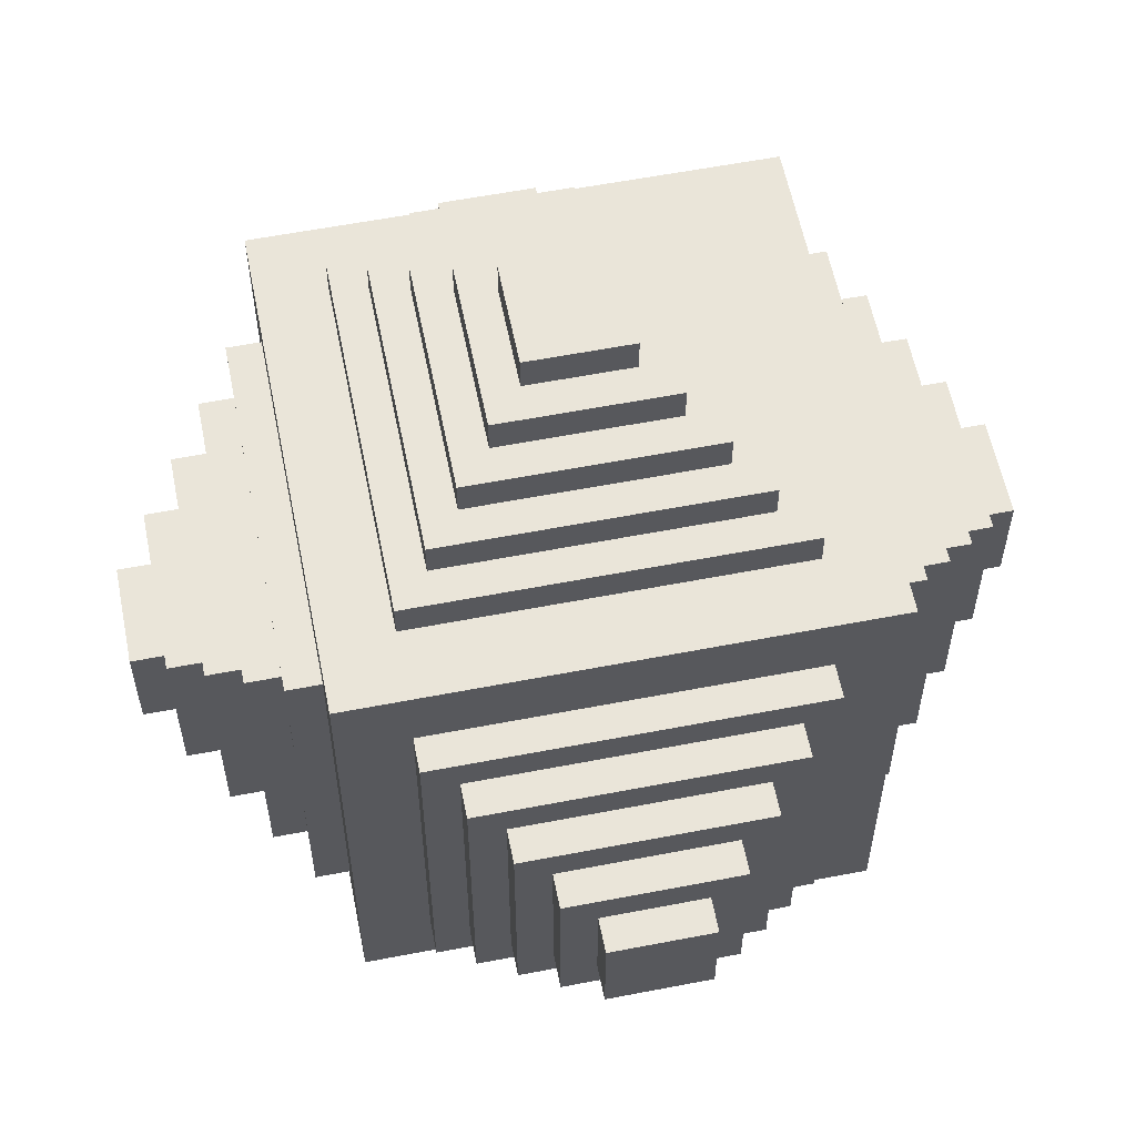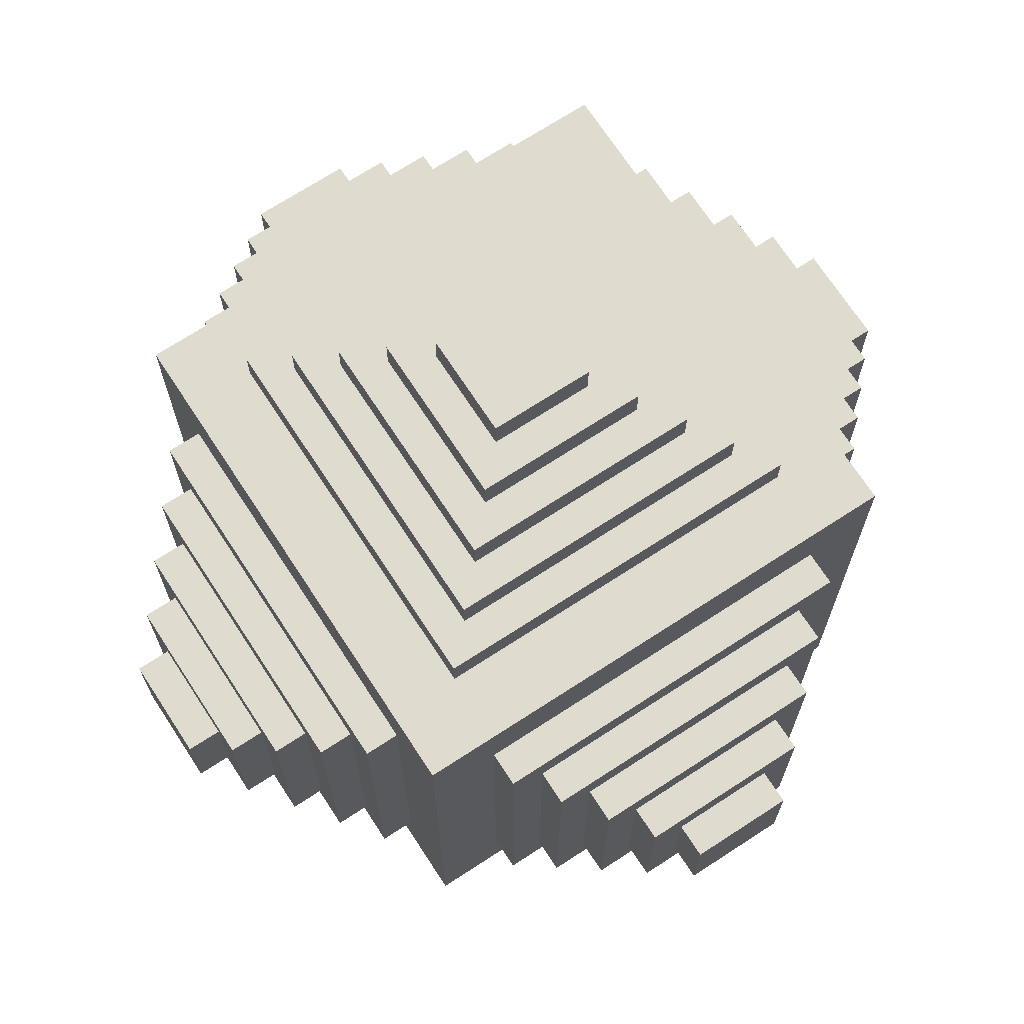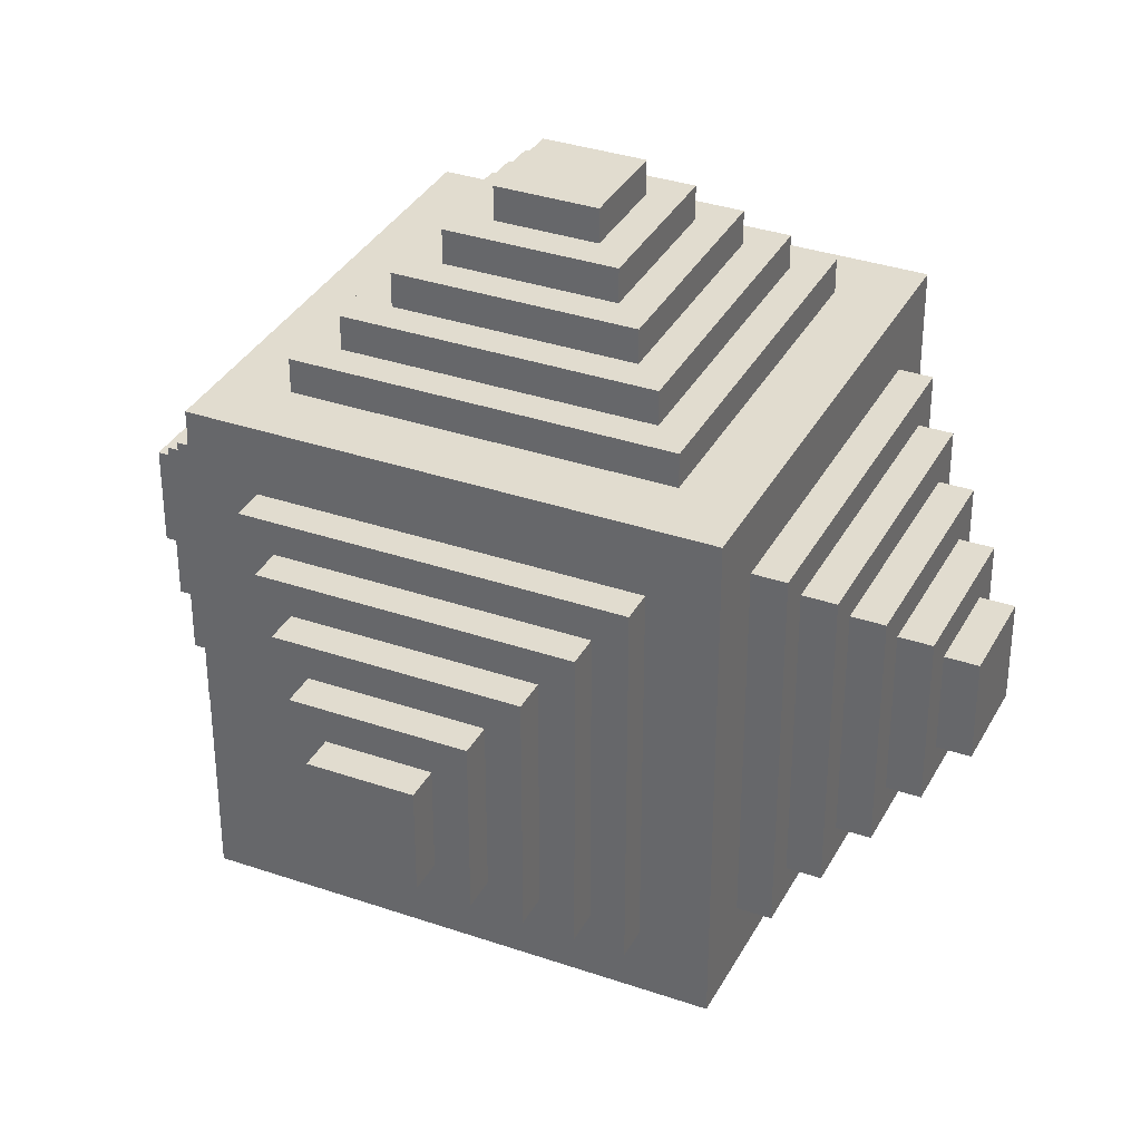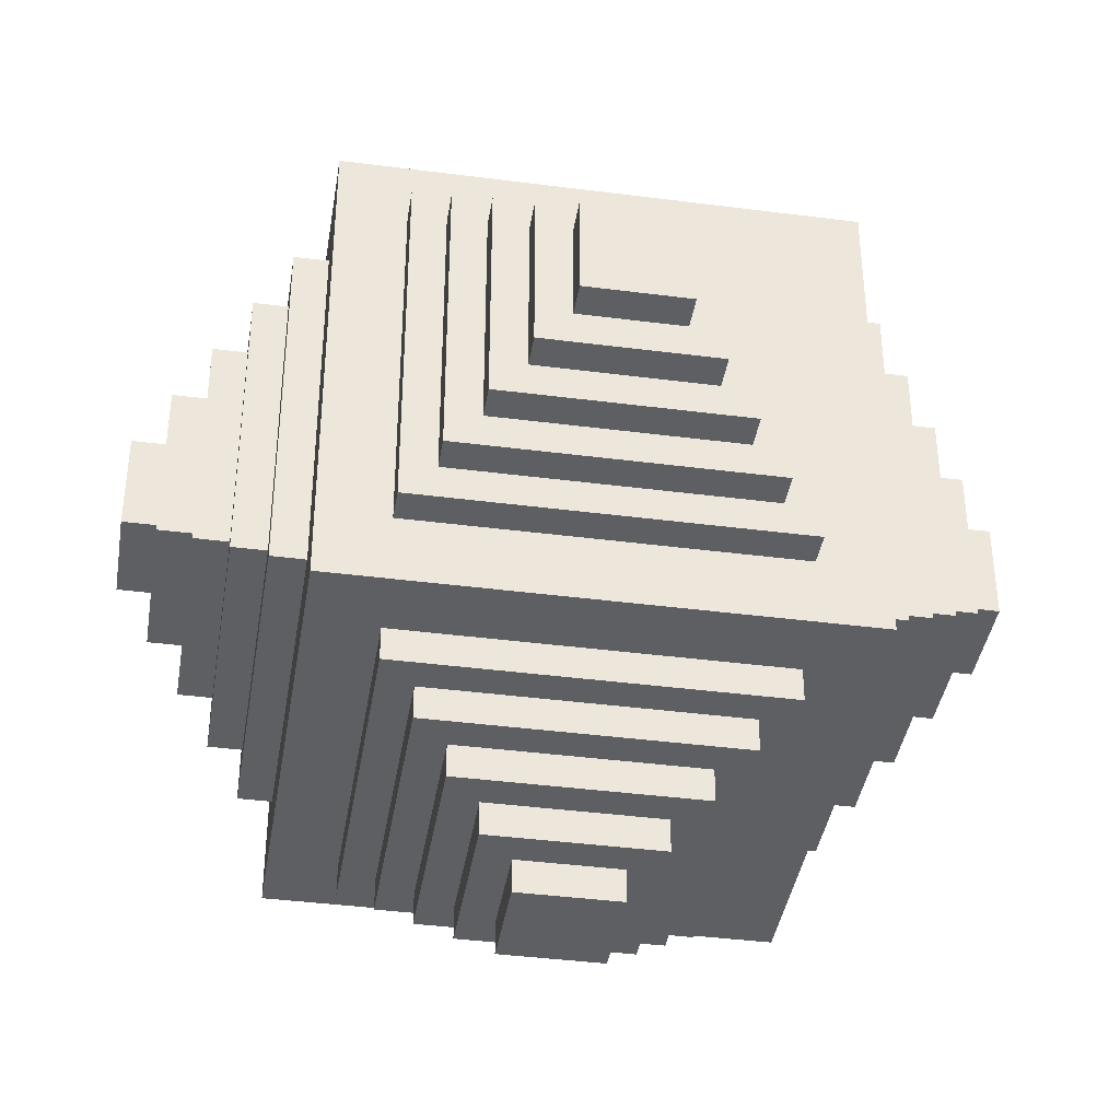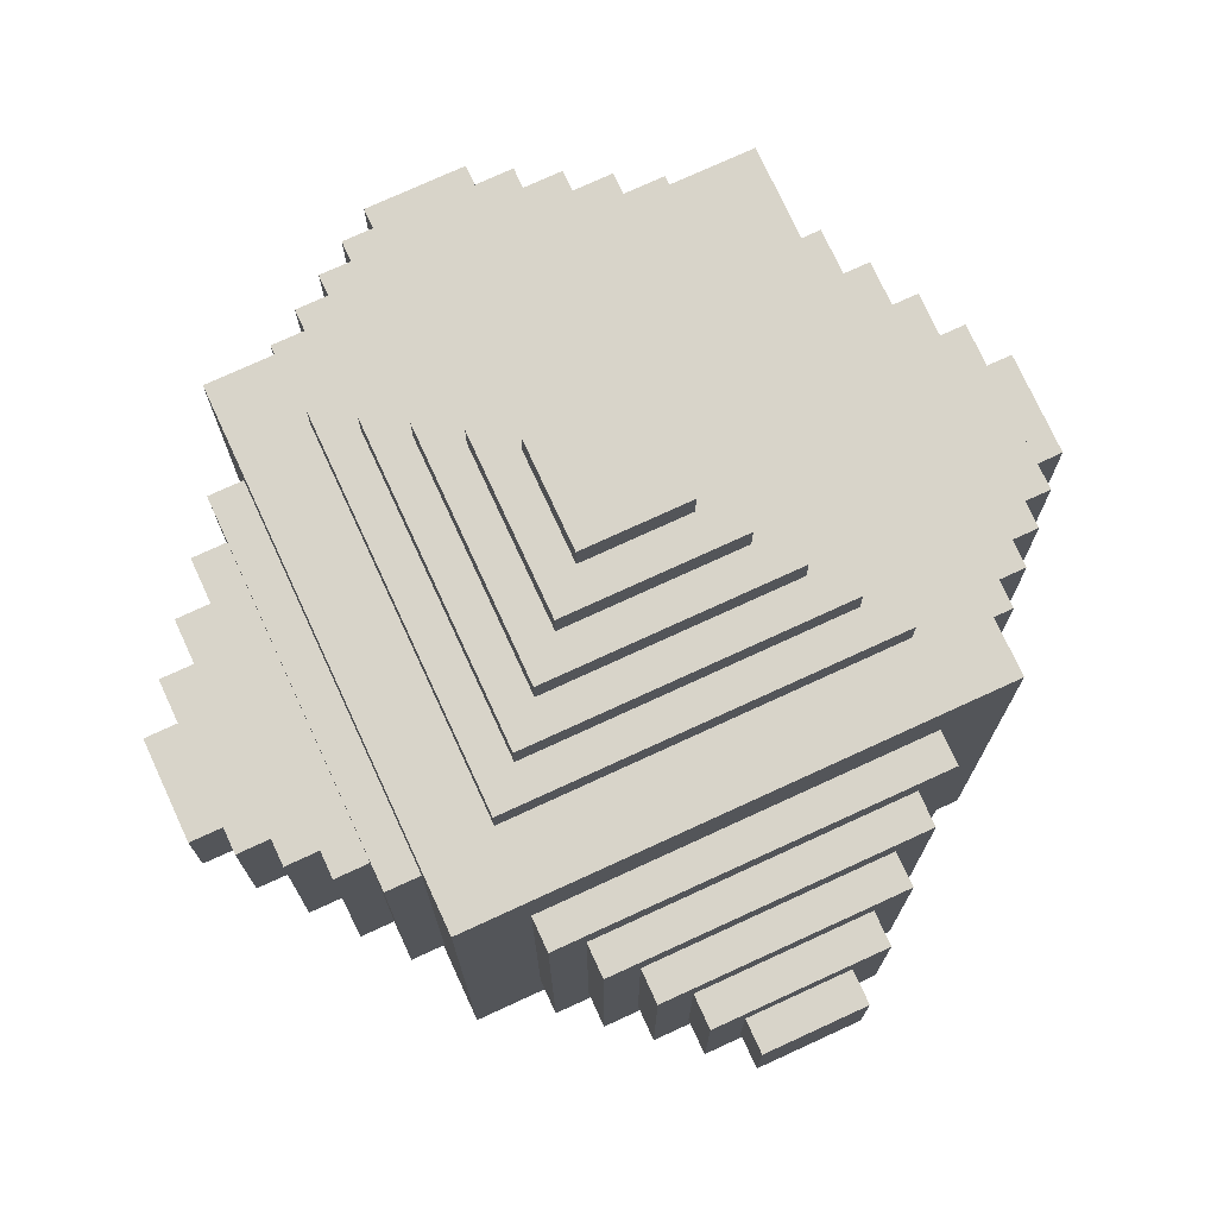
<metadata>
{"format":"obj","ext":"obj","renderer":"f3d","projection":"perspective","resolution":1024,"background":"white","views":[{"elev":58.5,"azim":-11.3,"up":"+Y"},{"elev":70.4,"azim":146.9,"up":"+Y"},{"elev":34.5,"azim":-65.2,"up":"+Z"},{"elev":-39.8,"azim":80.9,"up":"+Y"},{"elev":75.2,"azim":-114.7,"up":"+Z"}]}
</metadata>
<code>
v -0.09 0.745 0.09
v -0.09 0.685 -0.09
v -0.09 0.685 0.09
v -0.09 0.745 -0.09
v -0.09 0.085 -0.69
v -0.09 -0.095 -0.75
v -0.09 -0.095 -0.69
v -0.09 0.085 -0.75
v -0.09 0.085 0.75
v -0.09 -0.095 0.69
v -0.09 -0.095 0.75
v -0.09 0.085 0.69
v -0.09 -0.695 0.09
v -0.09 -0.755 -0.09
v -0.09 -0.755 0.09
v -0.09 -0.695 -0.09
v -0.15 0.685 0.15
v -0.15 0.625 -0.15
v -0.15 0.625 0.15
v -0.15 0.685 -0.15
v -0.15 0.145 -0.63
v -0.15 -0.155 -0.69
v -0.15 -0.155 -0.63
v -0.15 0.145 -0.69
v -0.15 0.145 0.69
v -0.15 -0.155 0.63
v -0.15 -0.155 0.69
v -0.15 0.145 0.63
v -0.15 -0.635 0.15
v -0.15 -0.695 -0.15
v -0.15 -0.695 0.15
v -0.15 -0.635 -0.15
v -0.21 0.625 0.21
v -0.21 0.565 -0.21
v -0.21 0.565 0.21
v -0.21 0.625 -0.21
v -0.21 0.205 -0.57
v -0.21 -0.215 -0.63
v -0.21 -0.215 -0.57
v -0.21 0.205 -0.63
v -0.21 0.205 0.63
v -0.21 -0.215 0.57
v -0.21 -0.215 0.63
v -0.21 0.205 0.57
v -0.21 -0.575 0.21
v -0.21 -0.635 -0.21
v -0.21 -0.635 0.21
v -0.21 -0.575 -0.21
v -0.27 0.565 0.27
v -0.27 0.505 -0.27
v -0.27 0.505 0.27
v -0.27 0.565 -0.27
v -0.27 0.265 -0.51
v -0.27 -0.275 -0.57
v -0.27 -0.275 -0.51
v -0.27 0.265 -0.57
v -0.27 0.265 0.57
v -0.27 -0.275 0.51
v -0.27 -0.275 0.57
v -0.27 0.265 0.51
v -0.27 -0.515 0.27
v -0.27 -0.575 -0.27
v -0.27 -0.575 0.27
v -0.27 -0.515 -0.27
v -0.33 0.505 0.33
v -0.33 0.445 -0.33
v -0.33 0.445 0.33
v -0.33 0.505 -0.33
v -0.33 0.325 -0.45
v -0.33 -0.335 -0.51
v -0.33 -0.335 -0.45
v -0.33 0.325 -0.51
v -0.33 0.325 0.51
v -0.33 -0.335 0.45
v -0.33 -0.335 0.51
v -0.33 0.325 0.45
v -0.33 -0.455 0.33
v -0.33 -0.515 -0.33
v -0.33 -0.515 0.33
v -0.33 -0.455 -0.33
v -0.45 0.445 0.45
v -0.45 0.325 0.33
v -0.45 -0.455 0.45
v -0.45 -0.335 0.33
v -0.45 0.445 -0.45
v -0.45 -0.455 -0.45
v -0.45 0.325 -0.33
v -0.45 -0.335 -0.33
v -0.51 0.325 0.33
v -0.51 0.265 0.27
v -0.51 -0.335 0.33
v -0.51 -0.275 0.27
v -0.51 0.325 -0.33
v -0.51 -0.335 -0.33
v -0.51 0.265 -0.27
v -0.51 -0.275 -0.27
v -0.57 0.265 0.27
v -0.57 0.205 0.21
v -0.57 -0.275 0.27
v -0.57 -0.215 0.21
v -0.57 0.265 -0.27
v -0.57 -0.275 -0.27
v -0.57 0.205 -0.21
v -0.57 -0.215 -0.21
v -0.63 0.205 0.21
v -0.63 0.145 0.15
v -0.63 -0.215 0.21
v -0.63 -0.155 0.15
v -0.63 0.205 -0.21
v -0.63 -0.215 -0.21
v -0.63 0.145 -0.15
v -0.63 -0.155 -0.15
v -0.69 0.145 0.15
v -0.69 0.085 0.09
v -0.69 -0.155 0.15
v -0.69 -0.095 0.09
v -0.69 0.145 -0.15
v -0.69 -0.155 -0.15
v -0.69 0.085 -0.09
v -0.69 -0.095 -0.09
v -0.75 0.085 0.09
v -0.75 -0.095 -0.09
v -0.75 -0.095 0.09
v -0.75 0.085 -0.09
v 0.09 0.745 0.09
v 0.09 0.685 -0.09
v 0.09 0.685 0.09
v 0.09 0.745 -0.09
v 0.09 0.085 -0.69
v 0.09 -0.095 -0.75
v 0.09 -0.095 -0.69
v 0.09 0.085 -0.75
v 0.09 0.085 0.75
v 0.09 -0.095 0.69
v 0.09 -0.095 0.75
v 0.09 0.085 0.69
v 0.09 -0.695 0.09
v 0.09 -0.755 -0.09
v 0.09 -0.755 0.09
v 0.09 -0.695 -0.09
v 0.15 0.685 0.15
v 0.15 0.625 -0.15
v 0.15 0.625 0.15
v 0.15 0.685 -0.15
v 0.15 0.145 -0.63
v 0.15 -0.155 -0.69
v 0.15 -0.155 -0.63
v 0.15 0.145 -0.69
v 0.15 0.145 0.69
v 0.15 -0.155 0.63
v 0.15 -0.155 0.69
v 0.15 0.145 0.63
v 0.15 -0.635 0.15
v 0.15 -0.695 -0.15
v 0.15 -0.695 0.15
v 0.15 -0.635 -0.15
v 0.21 0.625 0.21
v 0.21 0.565 -0.21
v 0.21 0.565 0.21
v 0.21 0.625 -0.21
v 0.21 0.205 -0.57
v 0.21 -0.215 -0.63
v 0.21 -0.215 -0.57
v 0.21 0.205 -0.63
v 0.21 0.205 0.63
v 0.21 -0.215 0.57
v 0.21 -0.215 0.63
v 0.21 0.205 0.57
v 0.21 -0.575 0.21
v 0.21 -0.635 -0.21
v 0.21 -0.635 0.21
v 0.21 -0.575 -0.21
v 0.27 0.565 0.27
v 0.27 0.505 -0.27
v 0.27 0.505 0.27
v 0.27 0.565 -0.27
v 0.27 0.265 -0.51
v 0.27 -0.275 -0.57
v 0.27 -0.275 -0.51
v 0.27 0.265 -0.57
v 0.27 0.265 0.57
v 0.27 -0.275 0.51
v 0.27 -0.275 0.57
v 0.27 0.265 0.51
v 0.27 -0.515 0.27
v 0.27 -0.575 -0.27
v 0.27 -0.575 0.27
v 0.27 -0.515 -0.27
v 0.33 0.505 0.33
v 0.33 0.445 -0.33
v 0.33 0.445 0.33
v 0.33 0.505 -0.33
v 0.33 0.325 -0.45
v 0.33 -0.335 -0.51
v 0.33 -0.335 -0.45
v 0.33 0.325 -0.51
v 0.33 0.325 0.51
v 0.33 -0.335 0.45
v 0.33 -0.335 0.51
v 0.33 0.325 0.45
v 0.33 -0.455 0.33
v 0.33 -0.515 -0.33
v 0.33 -0.515 0.33
v 0.33 -0.455 -0.33
v 0.45 0.445 0.45
v 0.45 0.325 0.33
v 0.45 -0.455 0.45
v 0.45 -0.335 0.33
v 0.45 0.445 -0.45
v 0.45 -0.455 -0.45
v 0.45 0.325 -0.33
v 0.45 -0.335 -0.33
v 0.51 0.325 0.33
v 0.51 0.265 0.27
v 0.51 -0.335 0.33
v 0.51 -0.275 0.27
v 0.51 0.325 -0.33
v 0.51 -0.335 -0.33
v 0.51 0.265 -0.27
v 0.51 -0.275 -0.27
v 0.57 0.265 0.27
v 0.57 0.205 0.21
v 0.57 -0.275 0.27
v 0.57 -0.215 0.21
v 0.57 0.265 -0.27
v 0.57 -0.275 -0.27
v 0.57 0.205 -0.21
v 0.57 -0.215 -0.21
v 0.63 0.205 0.21
v 0.63 0.145 0.15
v 0.63 -0.215 0.21
v 0.63 -0.155 0.15
v 0.63 0.205 -0.21
v 0.63 -0.215 -0.21
v 0.63 0.145 -0.15
v 0.63 -0.155 -0.15
v 0.69 0.145 0.15
v 0.69 0.085 0.09
v 0.69 -0.155 0.15
v 0.69 -0.095 0.09
v 0.69 0.145 -0.15
v 0.69 -0.155 -0.15
v 0.69 0.085 -0.09
v 0.69 -0.095 -0.09
v 0.75 0.085 0.09
v 0.75 -0.095 -0.09
v 0.75 -0.095 0.09
v 0.75 0.085 -0.09
f 1 2 3
f 1 4 2
f 5 6 7
f 5 8 6
f 9 10 11
f 9 12 10
f 13 14 15
f 13 16 14
f 17 18 19
f 17 20 18
f 21 22 23
f 21 24 22
f 25 26 27
f 25 28 26
f 29 30 31
f 29 32 30
f 33 34 35
f 33 36 34
f 37 38 39
f 37 40 38
f 41 42 43
f 41 44 42
f 45 46 47
f 45 48 46
f 49 50 51
f 49 52 50
f 53 54 55
f 53 56 54
f 57 58 59
f 57 60 58
f 61 62 63
f 61 64 62
f 65 66 67
f 65 68 66
f 69 70 71
f 69 72 70
f 73 74 75
f 73 76 74
f 77 78 79
f 77 80 78
f 81 82 83
f 82 84 83
f 81 85 82
f 84 86 83
f 85 87 82
f 84 88 86
f 87 85 86
f 88 87 86
f 89 90 91
f 90 92 91
f 89 93 90
f 92 94 91
f 93 95 90
f 92 96 94
f 95 93 94
f 96 95 94
f 97 98 99
f 98 100 99
f 97 101 98
f 100 102 99
f 101 103 98
f 100 104 102
f 103 101 102
f 104 103 102
f 105 106 107
f 106 108 107
f 105 109 106
f 108 110 107
f 109 111 106
f 108 112 110
f 111 109 110
f 112 111 110
f 113 114 115
f 114 116 115
f 113 117 114
f 116 118 115
f 117 119 114
f 116 120 118
f 119 117 118
f 120 119 118
f 121 122 123
f 121 124 122
f 126 125 127
f 128 125 126
f 130 129 131
f 132 129 130
f 134 133 135
f 136 133 134
f 138 137 139
f 140 137 138
f 142 141 143
f 144 141 142
f 146 145 147
f 148 145 146
f 150 149 151
f 152 149 150
f 154 153 155
f 156 153 154
f 158 157 159
f 160 157 158
f 162 161 163
f 164 161 162
f 166 165 167
f 168 165 166
f 170 169 171
f 172 169 170
f 174 173 175
f 176 173 174
f 178 177 179
f 180 177 178
f 182 181 183
f 184 181 182
f 186 185 187
f 188 185 186
f 190 189 191
f 192 189 190
f 194 193 195
f 196 193 194
f 198 197 199
f 200 197 198
f 202 201 203
f 204 201 202
f 206 205 207
f 208 206 207
f 209 205 206
f 210 208 207
f 211 209 206
f 212 208 210
f 209 211 210
f 211 212 210
f 214 213 215
f 216 214 215
f 217 213 214
f 218 216 215
f 219 217 214
f 220 216 218
f 217 219 218
f 219 220 218
f 222 221 223
f 224 222 223
f 225 221 222
f 226 224 223
f 227 225 222
f 228 224 226
f 225 227 226
f 227 228 226
f 230 229 231
f 232 230 231
f 233 229 230
f 234 232 231
f 235 233 230
f 236 232 234
f 233 235 234
f 235 236 234
f 238 237 239
f 240 238 239
f 241 237 238
f 242 240 239
f 243 241 238
f 244 240 242
f 241 243 242
f 243 244 242
f 246 245 247
f 248 245 246
f 137 155 31
f 13 137 31
f 154 155 137
f 30 13 31
f 140 154 137
f 16 13 30
f 154 140 30
f 140 16 30
f 14 139 15
f 138 139 14
f 153 171 47
f 29 153 47
f 170 171 153
f 46 29 47
f 156 170 153
f 32 29 46
f 170 156 46
f 156 32 46
f 169 187 63
f 45 169 63
f 186 187 169
f 62 45 63
f 172 186 169
f 48 45 62
f 186 172 62
f 172 48 62
f 185 203 79
f 61 185 79
f 202 203 185
f 78 61 79
f 188 202 185
f 64 61 78
f 202 188 78
f 188 64 78
f 201 207 83
f 77 201 83
f 210 207 201
f 86 77 83
f 204 210 201
f 80 77 86
f 210 204 86
f 204 80 86
f 212 215 208
f 218 215 212
f 70 195 71
f 194 195 70
f 74 199 75
f 198 199 74
f 94 84 91
f 88 84 94
f 220 223 216
f 226 223 220
f 54 179 55
f 178 179 54
f 58 183 59
f 182 183 58
f 102 92 99
f 96 92 102
f 228 231 224
f 234 231 228
f 38 163 39
f 162 163 38
f 42 167 43
f 166 167 42
f 110 100 107
f 104 100 110
f 236 239 232
f 242 239 236
f 22 147 23
f 146 147 22
f 26 151 27
f 150 151 26
f 118 108 115
f 112 108 118
f 244 247 240
f 246 247 244
f 6 131 7
f 130 131 6
f 10 135 11
f 134 135 10
f 122 116 123
f 120 116 122
f 213 211 206
f 213 217 211
f 193 72 69
f 193 196 72
f 197 76 73
f 197 200 76
f 82 93 89
f 82 87 93
f 205 191 81
f 191 67 81
f 205 209 191
f 67 85 81
f 209 190 191
f 67 66 85
f 190 209 85
f 66 190 85
f 189 175 65
f 175 51 65
f 189 192 175
f 51 68 65
f 192 174 175
f 51 50 68
f 174 192 68
f 50 174 68
f 173 159 49
f 159 35 49
f 173 176 159
f 35 52 49
f 176 158 159
f 35 34 52
f 158 176 52
f 34 158 52
f 157 143 33
f 143 19 33
f 157 160 143
f 19 36 33
f 160 142 143
f 19 18 36
f 142 160 36
f 18 142 36
f 141 127 17
f 127 3 17
f 141 144 127
f 3 20 17
f 144 126 127
f 3 2 20
f 126 144 20
f 2 126 20
f 125 4 1
f 125 128 4
f 245 243 238
f 245 248 243
f 129 8 5
f 129 132 8
f 133 12 9
f 133 136 12
f 114 124 121
f 114 119 124
f 237 235 230
f 237 241 235
f 145 24 21
f 145 148 24
f 149 28 25
f 149 152 28
f 106 117 113
f 106 111 117
f 229 227 222
f 229 233 227
f 161 40 37
f 161 164 40
f 165 44 41
f 165 168 44
f 98 109 105
f 98 103 109
f 221 219 214
f 221 225 219
f 177 56 53
f 177 180 56
f 181 60 57
f 181 184 60
f 90 101 97
f 90 95 101
f 247 238 240
f 247 245 238
f 127 1 3
f 127 125 1
f 139 13 15
f 139 137 13
f 116 121 123
f 116 114 121
f 239 230 232
f 239 237 230
f 143 17 19
f 143 141 17
f 155 29 31
f 155 153 29
f 108 113 115
f 108 106 113
f 231 222 224
f 231 229 222
f 159 33 35
f 159 157 33
f 171 45 47
f 171 169 45
f 100 105 107
f 100 98 105
f 223 214 216
f 223 221 214
f 175 49 51
f 175 173 49
f 187 61 63
f 187 185 61
f 92 97 99
f 92 90 97
f 215 206 208
f 215 213 206
f 191 65 67
f 191 189 65
f 203 77 79
f 203 201 77
f 84 89 91
f 84 82 89
f 207 198 83
f 198 74 83
f 207 205 198
f 74 81 83
f 205 200 198
f 74 76 81
f 200 205 81
f 76 200 81
f 199 182 75
f 182 58 75
f 199 197 182
f 58 73 75
f 197 184 182
f 58 60 73
f 184 197 73
f 60 184 73
f 183 166 59
f 166 42 59
f 183 181 166
f 42 57 59
f 181 168 166
f 42 44 57
f 168 181 57
f 44 168 57
f 167 150 43
f 150 26 43
f 167 165 150
f 26 41 43
f 165 152 150
f 26 28 41
f 152 165 41
f 28 152 41
f 151 134 27
f 134 10 27
f 151 149 134
f 10 25 27
f 149 136 134
f 10 12 25
f 136 149 25
f 12 136 25
f 135 9 11
f 135 133 9
f 243 246 244
f 248 246 243
f 4 126 2
f 128 126 4
f 16 138 14
f 140 138 16
f 124 120 122
f 119 120 124
f 235 242 236
f 241 242 235
f 20 142 18
f 144 142 20
f 32 154 30
f 156 154 32
f 117 112 118
f 111 112 117
f 227 234 228
f 233 234 227
f 36 158 34
f 160 158 36
f 48 170 46
f 172 170 48
f 109 104 110
f 103 104 109
f 219 226 220
f 225 226 219
f 52 174 50
f 176 174 52
f 64 186 62
f 188 186 64
f 101 96 102
f 95 96 101
f 211 218 212
f 217 218 211
f 68 190 66
f 192 190 68
f 80 202 78
f 204 202 80
f 93 88 94
f 87 88 93
f 195 210 86
f 71 195 86
f 209 210 195
f 85 71 86
f 193 209 195
f 69 71 85
f 209 193 85
f 193 69 85
f 179 194 70
f 55 179 70
f 196 194 179
f 72 55 70
f 177 196 179
f 53 55 72
f 196 177 72
f 177 53 72
f 163 178 54
f 39 163 54
f 180 178 163
f 56 39 54
f 161 180 163
f 37 39 56
f 180 161 56
f 161 37 56
f 147 162 38
f 23 147 38
f 164 162 147
f 40 23 38
f 145 164 147
f 21 23 40
f 164 145 40
f 145 21 40
f 131 146 22
f 7 131 22
f 148 146 131
f 24 7 22
f 129 148 131
f 5 7 24
f 148 129 24
f 129 5 24
f 8 130 6
f 132 130 8

</code>
